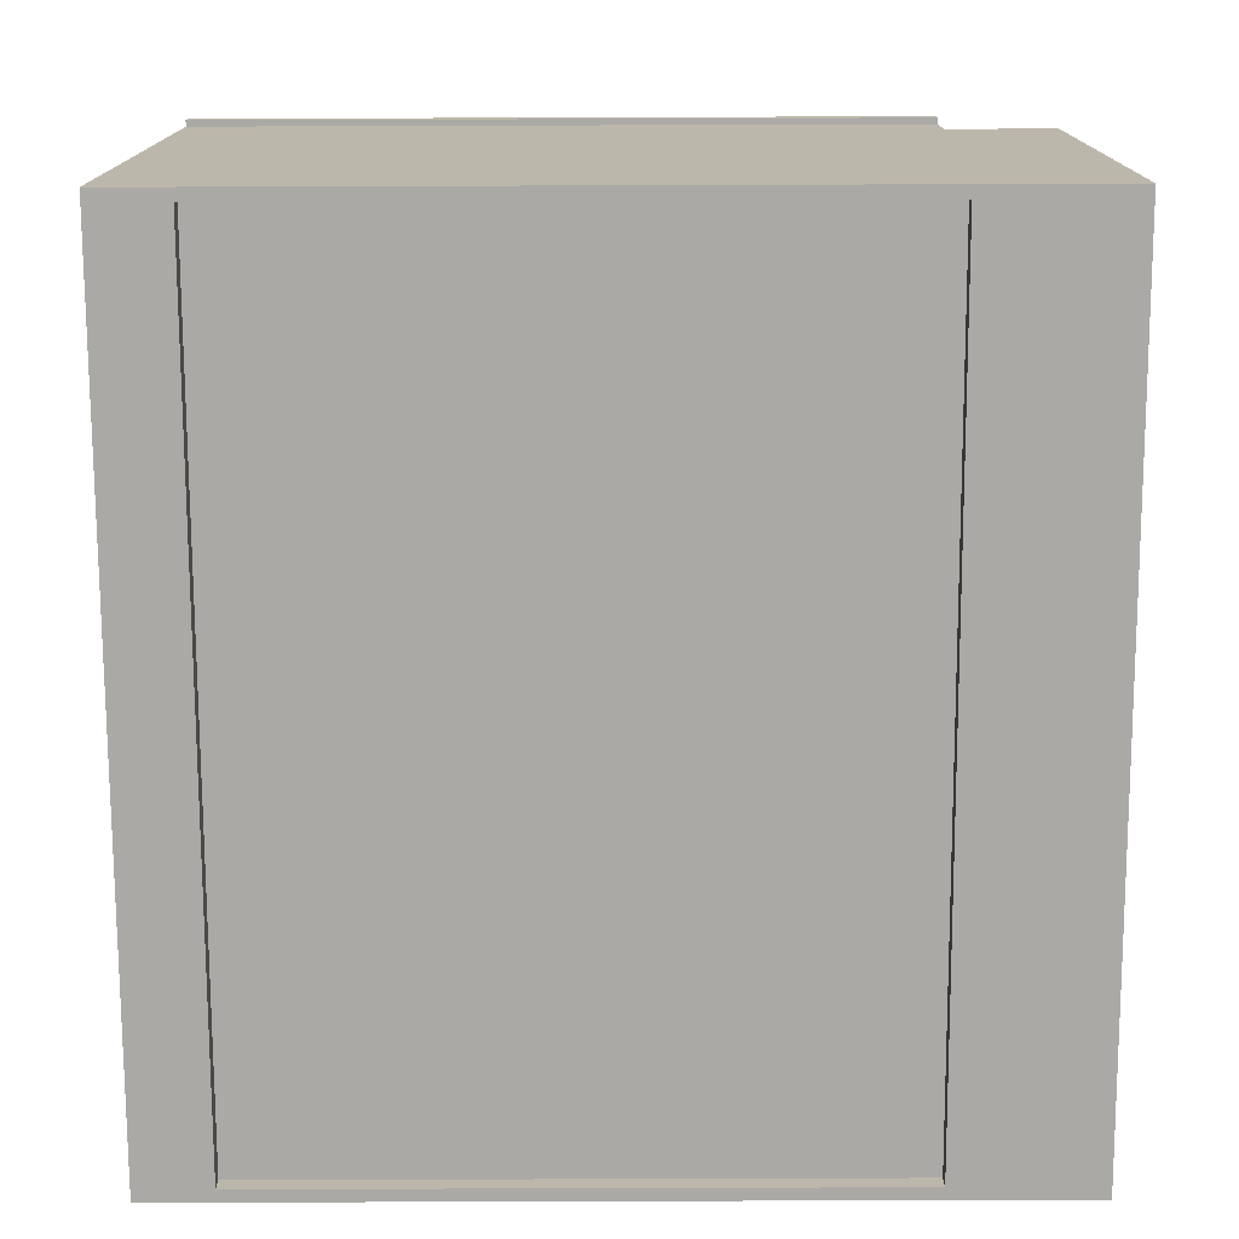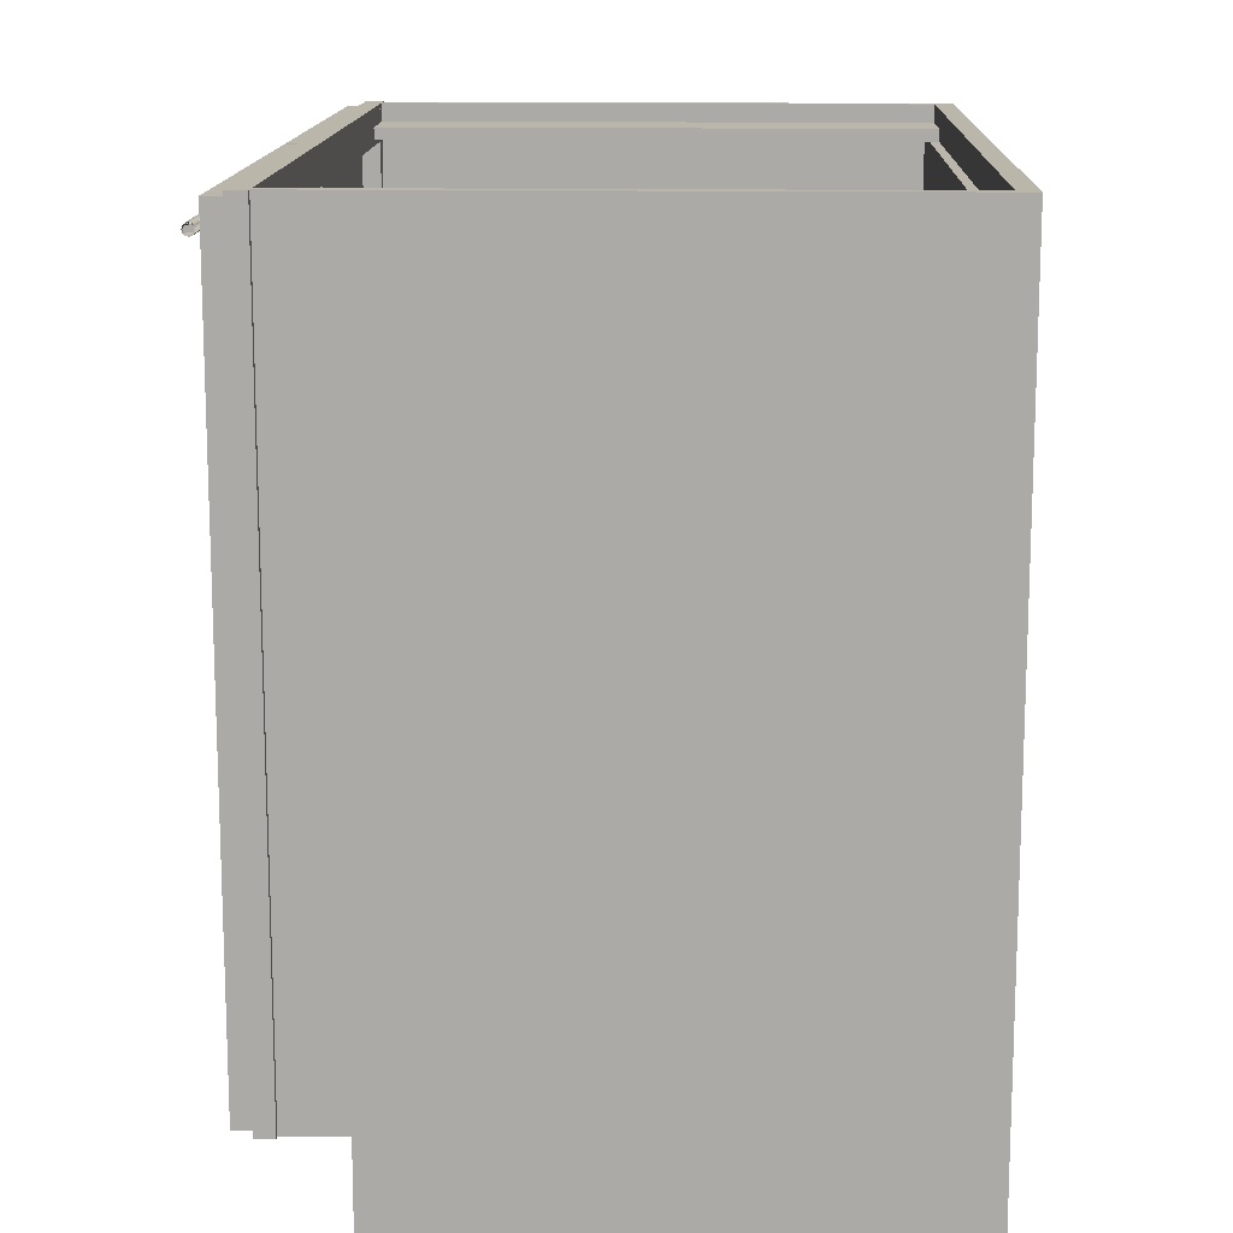
<metadata>
{"format":"obj","ext":"obj","renderer":"f3d","projection":"perspective","resolution":1024,"background":"white","views":[{"elev":-75.5,"azim":-89.8,"up":"+Z"},{"elev":13.9,"azim":92.0,"up":"+Y"}]}
</metadata>
<code>
v 0.6506 -0.4766 0.3991
v 0.5954 -0.4766 0.4266
v 0.5954 -0.4766 0.3991
v 0.6506 -0.4766 0.4266
v 0.5954 0.6266 0.3991
v 0.6506 0.6266 0.4266
v 0.5954 0.6266 0.4266
v 0.6506 0.6266 0.3991
v -0.6457 -0.4261 -0.4284
v 0.623 -0.4261 -0.456
v -0.6457 -0.4261 -0.456
v 0.623 -0.4261 -0.4284
v 0.623 -0.6421 -0.456
v -0.6457 -0.6421 -0.456
v 0.623 0.5991 0.3991
v 0.623 0.5991 -0.4284
v 0.5127 0.5991 0.3991
v 0.5127 0.5991 -0.4284
v 0.5127 0.5807 -0.4284
v 0.5127 0.5807 0.3991
v 0.623 0.5807 -0.4284
v 0.623 0.5807 0.3991
v 0.6414 0.6266 0.3991
v 0.6414 0.6266 0.3117
v 0.623 0.6266 0.3991
v 0.6414 -0.4766 0.3991
v 0.623 0.6266 0.3117
v 0.6414 -0.4766 0.3117
v 0.623 -0.4766 0.3117
v 0.623 -0.4766 0.3991
v 0.5954 0.6266 0.4266
v -0.6181 0.5715 0.4266
v 0.5954 0.5715 0.4266
v -0.6181 0.6266 0.4266
v 0.5954 0.5715 0.3991
v -0.6181 0.6266 0.3991
v -0.6181 0.5715 0.3991
v 0.5954 0.6266 0.3991
v -0.5354 0.5991 0.3991
v -0.6457 0.5991 -0.4284
v -0.6457 0.5991 0.3991
v -0.5354 0.5991 -0.4284
v -0.5354 0.5807 -0.4284
v -0.5354 0.5807 0.3991
v -0.6457 0.5807 -0.4284
v -0.6457 0.5807 0.3991
v -0.6181 -0.4766 0.3991
v -0.6733 -0.4766 0.4266
v -0.6733 -0.4766 0.3991
v -0.6181 -0.4766 0.4266
v -0.6733 0.6266 0.3991
v -0.6181 0.6266 0.4266
v -0.6733 0.6266 0.4266
v -0.6181 0.6266 0.3991
v 0.6437 -0.4697 0.4266
v -0.004451 -0.4697 0.4542
v -0.004451 -0.4697 0.4266
v 0.6437 -0.4697 0.4542
v -0.004451 0.6197 0.4266
v 0.6437 0.6197 0.4542
v -0.004451 0.6197 0.4542
v 0.6437 0.6197 0.4266
v 0.5954 -0.4215 0.4266
v -0.6181 -0.4766 0.4266
v 0.5954 -0.4766 0.4266
v -0.6181 -0.4215 0.4266
v 0.5954 -0.4766 0.3991
v -0.6181 -0.4215 0.3991
v -0.6181 -0.4766 0.3991
v 0.5954 -0.4215 0.3991
v 0.4392 0.5707 0.4542
v 0.4322 0.5707 0.4542
v 0.4357 0.5716 0.4542
v 0.4418 0.5681 0.4542
v 0.4357 0.5716 0.4916
v 0.4392 0.5707 0.4906
v 0.4296 0.5681 0.4542
v 0.4322 0.5707 0.4906
v 0.4411 0.5689 0.4888
v 0.4428 0.5646 0.4542
v 0.4296 0.5681 0.4886
v 0.4303 0.5689 0.4888
v 0.4418 0.5681 0.4886
v 0.4286 0.5646 0.4542
v 0.4286 0.5646 0.4877
v 0.4428 0.5646 0.4877
v 0.4418 0.561 0.4542
v 0.4296 0.561 0.4542
v 0.4418 0.561 0.4886
v 0.4392 0.5585 0.4542
v 0.4296 0.561 0.4886
v 0.4411 0.5603 0.4888
v 0.4392 0.5585 0.4906
v 0.4322 0.5585 0.4542
v 0.4303 0.5603 0.4888
v 0.4357 0.5575 0.4916
v 0.4357 0.5575 0.4542
v 0.4322 0.5585 0.4906
v -0.3147 -0.4261 -0.4284
v -0.6457 -0.4261 -0.4284
v -0.3147 -0.3251 -0.4284
v -0.6457 -0.3251 -0.4284
v -0.01824 -0.4697 0.4266
v -0.01824 0.6197 0.4542
v -0.01824 -0.4697 0.4542
v -0.01824 0.6197 0.4266
v -0.6664 -0.4697 0.4542
v -0.6664 0.6197 0.4266
v -0.6664 0.6197 0.4542
v -0.6664 -0.4697 0.4266
v -0.6457 0.5807 -0.4284
v 0.623 -0.449 -0.4284
v -0.6457 -0.449 -0.4284
v 0.623 0.5807 -0.4284
v 0.623 0.5807 -0.4146
v -0.6457 0.5807 -0.4146
v -0.6457 -0.449 -0.4146
v 0.623 -0.449 -0.4146
v 0.623 -0.449 0.3117
v -0.6457 -0.6421 0.3117
v 0.623 -0.6421 0.3117
v -0.6457 -0.449 0.3117
v 0.4788 0.5707 0.4998
v 0.4788 0.5717 0.4962
v 0.4779 0.5731 0.4962
v 0.4788 0.5707 0.4927
v 0.4779 0.572 0.4919
v 0.4779 0.572 0.5005
v 0.4788 0.5681 0.5024
v 0.1613 0.572 0.4919
v 0.1613 0.5731 0.4962
v 0.4788 0.5681 0.4901
v 0.4779 0.5689 0.4888
v 0.4779 0.5689 0.5036
v 0.1613 0.572 0.5005
v 0.4788 0.5646 0.5034
v 0.1605 0.5707 0.4927
v 0.1613 0.5689 0.4888
v 0.1613 0.5689 0.5036
v 0.4779 0.5646 0.5048
v 0.1605 0.5717 0.4962
v 0.4788 0.5646 0.4891
v 0.1605 0.5681 0.4901
v 0.4779 0.5646 0.4877
v 0.1613 0.5646 0.5048
v 0.1605 0.5707 0.4998
v 0.4788 0.561 0.5024
v 0.4779 0.5603 0.5036
v 0.1605 0.5681 0.5024
v 0.1613 0.5646 0.4877
v 0.1605 0.5646 0.5034
v 0.4788 0.561 0.4901
v 0.4779 0.5603 0.4888
v 0.1613 0.5603 0.4888
v 0.1605 0.5646 0.4891
v 0.1605 0.561 0.5024
v 0.1613 0.5603 0.5036
v 0.4788 0.5584 0.4998
v 0.1605 0.561 0.4901
v 0.4779 0.5572 0.5005
v 0.4788 0.5584 0.4927
v 0.4779 0.5572 0.4919
v 0.1613 0.5572 0.4919
v 0.1605 0.5584 0.4927
v 0.1613 0.5572 0.5005
v 0.4788 0.5575 0.4962
v 0.1605 0.5584 0.4998
v 0.1613 0.556 0.4962
v 0.4779 0.556 0.4962
v 0.1605 0.5575 0.4962
v 0.6414 -0.4766 -0.456
v 0.623 -0.4766 -0.456
v 0.6414 0.6266 -0.456
v 0.623 0.6266 -0.456
v 0.6414 -0.4766 0.3117
v 0.623 0.6266 0.3117
v 0.6414 0.6266 0.3117
v 0.623 -0.4766 0.3117
v -0.6641 -0.4766 -0.456
v -0.6457 -0.6421 -0.456
v -0.6641 -0.6421 -0.456
v -0.6457 -0.4766 -0.456
v -0.6641 -0.6421 0.3117
v -0.6641 -0.4766 0.3117
v -0.6457 -0.4766 0.3117
v -0.6457 -0.6421 0.3117
v 0.623 -0.4306 0.3991
v -0.6457 -0.4306 -0.4146
v -0.6457 -0.4306 0.3991
v 0.623 -0.4306 -0.4146
v -0.1832 0.5707 0.4998
v -0.1832 0.5717 0.4962
v -0.184 0.5731 0.4962
v -0.1832 0.5707 0.4927
v -0.184 0.572 0.4919
v -0.184 0.572 0.5005
v -0.1832 0.5681 0.5024
v -0.5006 0.572 0.4919
v -0.5006 0.5731 0.4962
v -0.1832 0.5681 0.4901
v -0.184 0.5689 0.4888
v -0.184 0.5689 0.5036
v -0.5006 0.572 0.5005
v -0.1832 0.5646 0.5034
v -0.5015 0.5707 0.4927
v -0.5006 0.5689 0.4888
v -0.5006 0.5689 0.5036
v -0.184 0.5646 0.5048
v -0.5015 0.5717 0.4962
v -0.1832 0.5646 0.4891
v -0.5015 0.5681 0.4901
v -0.184 0.5646 0.4877
v -0.5006 0.5646 0.5048
v -0.5015 0.5707 0.4998
v -0.1832 0.561 0.5024
v -0.184 0.5603 0.5036
v -0.5015 0.5681 0.5024
v -0.5006 0.5646 0.4877
v -0.5015 0.5646 0.5034
v -0.1832 0.561 0.4901
v -0.184 0.5603 0.4888
v -0.5006 0.5603 0.4888
v -0.5015 0.5646 0.4891
v -0.5015 0.561 0.5024
v -0.5006 0.5603 0.5036
v -0.1832 0.5584 0.4998
v -0.5015 0.561 0.4901
v -0.184 0.5572 0.5005
v -0.1832 0.5584 0.4927
v -0.184 0.5572 0.4919
v -0.5006 0.5572 0.4919
v -0.5015 0.5584 0.4927
v -0.5006 0.5572 0.5005
v -0.1832 0.5575 0.4962
v -0.5015 0.5584 0.4998
v -0.5006 0.556 0.4962
v -0.184 0.556 0.4962
v -0.5015 0.5575 0.4962
v -0.6457 0.6266 -0.456
v 0.623 0.5163 -0.456
v -0.6457 0.5163 -0.456
v 0.623 0.6266 -0.456
v -0.6457 0.5163 -0.4284
v 0.623 0.6266 -0.4284
v 0.623 0.5163 -0.4284
v -0.6457 0.6266 -0.4284
v -0.6457 0.5807 -0.4284
v 0.623 0.5807 -0.4284
v -0.4549 0.5707 0.4542
v -0.4619 0.5707 0.4542
v -0.4584 0.5716 0.4542
v -0.4523 0.5681 0.4542
v -0.4584 0.5716 0.4916
v -0.4549 0.5707 0.4906
v -0.4645 0.5681 0.4542
v -0.4619 0.5707 0.4906
v -0.453 0.5689 0.4888
v -0.4513 0.5646 0.4542
v -0.4645 0.5681 0.4886
v -0.4638 0.5689 0.4888
v -0.4523 0.5681 0.4886
v -0.4655 0.5646 0.4542
v -0.4655 0.5646 0.4877
v -0.4513 0.5646 0.4877
v -0.4523 0.561 0.4542
v -0.4645 0.561 0.4542
v -0.4523 0.561 0.4886
v -0.4549 0.5585 0.4542
v -0.4645 0.561 0.4886
v -0.453 0.5603 0.4888
v -0.4549 0.5585 0.4906
v -0.4619 0.5585 0.4542
v -0.4638 0.5603 0.4888
v -0.4584 0.5575 0.4916
v -0.4584 0.5575 0.4542
v -0.4619 0.5585 0.4906
v -0.2227 0.5707 0.4542
v -0.2298 0.5707 0.4542
v -0.2263 0.5716 0.4542
v -0.2201 0.5681 0.4542
v -0.2263 0.5716 0.4916
v -0.2227 0.5707 0.4906
v -0.2324 0.5681 0.4542
v -0.2298 0.5707 0.4906
v -0.2209 0.5689 0.4888
v -0.2192 0.5646 0.4542
v -0.2324 0.5681 0.4886
v -0.2316 0.5689 0.4888
v -0.2201 0.5681 0.4886
v -0.2333 0.5646 0.4542
v -0.2333 0.5646 0.4877
v -0.2192 0.5646 0.4877
v -0.2201 0.561 0.4542
v -0.2324 0.561 0.4542
v -0.2201 0.561 0.4886
v -0.2227 0.5585 0.4542
v -0.2324 0.561 0.4886
v -0.2209 0.5603 0.4888
v -0.2227 0.5585 0.4906
v -0.2298 0.5585 0.4542
v -0.2316 0.5603 0.4888
v -0.2263 0.5575 0.4916
v -0.2263 0.5575 0.4542
v -0.2298 0.5585 0.4906
v -0.6457 0.6266 0.3991
v -0.6641 0.6266 0.3117
v -0.6641 0.6266 0.3991
v -0.6457 0.6266 0.3117
v -0.6641 -0.4766 0.3991
v -0.6457 -0.4766 0.3117
v -0.6641 -0.4766 0.3117
v -0.6457 -0.4766 0.3991
v 0.04382 -0.4215 0.3991
v 0.04382 0.5715 0.4266
v 0.04382 -0.4215 0.4266
v 0.04382 0.5715 0.3991
v -0.06651 -0.4215 0.4266
v -0.06651 0.5715 0.3991
v -0.06651 0.5715 0.4266
v -0.06651 -0.4215 0.3991
v 0.623 0.2773 0.3991
v -0.6457 0.2773 -0.4146
v -0.6457 0.2773 0.3991
v 0.623 0.2773 -0.4146
v -0.6457 0.2497 0.3991
v 0.623 0.2497 0.3991
v 0.623 0.2497 -0.4146
v -0.6457 0.2497 -0.4146
v 0.6414 -0.6421 -0.456
v 0.623 -0.6421 -0.456
v 0.6414 -0.4766 -0.456
v 0.623 -0.4766 -0.456
v 0.6414 -0.6421 0.3117
v 0.6414 -0.4766 0.3117
v 0.623 -0.4766 0.3117
v 0.623 -0.6421 0.3117
v 0.623 -0.09048 0.3991
v -0.6457 -0.09048 -0.4146
v -0.6457 -0.09048 0.3991
v 0.623 -0.09048 -0.4146
v -0.6457 -0.1181 0.3991
v 0.623 -0.1181 0.3991
v 0.623 -0.1181 -0.4146
v -0.6457 -0.1181 -0.4146
v -0.6641 0.6266 -0.456
v -0.6457 -0.4766 -0.456
v -0.6641 -0.4766 -0.456
v -0.6457 0.6266 -0.456
v -0.6641 -0.4766 0.3117
v -0.6457 0.6266 0.3117
v -0.6641 0.6266 0.3117
v -0.6457 -0.4766 0.3117
v 0.2071 0.5707 0.4542
v 0.2 0.5707 0.4542
v 0.2036 0.5716 0.4542
v 0.2097 0.5681 0.4542
v 0.2036 0.5716 0.4916
v 0.2071 0.5707 0.4906
v 0.1974 0.5681 0.4542
v 0.2 0.5707 0.4906
v 0.2089 0.5689 0.4888
v 0.2106 0.5646 0.4542
v 0.1974 0.5681 0.4886
v 0.1982 0.5689 0.4888
v 0.2097 0.5681 0.4886
v 0.1965 0.5646 0.4542
v 0.1965 0.5646 0.4877
v 0.2106 0.5646 0.4877
v 0.2097 0.561 0.4542
v 0.1974 0.561 0.4542
v 0.2097 0.561 0.4886
v 0.2071 0.5585 0.4542
v 0.1974 0.561 0.4886
v 0.2089 0.5603 0.4888
v 0.2071 0.5585 0.4906
v 0.2 0.5585 0.4542
v 0.1982 0.5603 0.4888
v 0.2036 0.5575 0.4916
v 0.2036 0.5575 0.4542
v 0.2 0.5585 0.4906
f 1 2 3
f 2 1 4
f 5 1 3
f 1 5 8
f 6 5 7
f 5 6 8
f 3 2 1
f 4 1 2
f 3 5 2
f 3 1 5
f 4 6 1
f 4 2 6
f 7 2 5
f 8 5 1
f 8 1 6
f 7 6 2
f 7 5 6
f 8 6 5
f 2 5 3
f 1 6 4
f 6 2 4
f 5 2 7
f 6 1 8
f 2 6 7
f 9 10 11
f 10 9 12
f 13 11 10
f 11 13 14
f 11 10 9
f 12 9 10
f 10 11 13
f 14 13 11
f 15 16 17
f 18 17 16
f 18 19 17
f 20 17 19
f 19 21 20
f 16 17 18
f 20 21 19
f 21 20 22
f 23 24 25
f 27 25 24
f 27 29 25
f 28 26 29
f 30 25 29
f 30 29 26
f 25 24 23
f 24 26 23
f 24 25 27
f 26 24 28
f 25 29 27
f 29 26 28
f 29 25 30
f 26 29 30
f 23 26 24
f 28 24 26
f 31 32 33
f 32 31 34
f 31 36 34
f 36 31 38
f 33 32 31
f 34 31 32
f 34 36 31
f 38 31 36
f 37 35 36
f 38 36 35
f 36 35 37
f 35 36 38
f 39 40 41
f 40 39 42
f 41 40 39
f 42 39 40
f 42 43 39
f 44 39 43
f 43 45 44
f 47 48 49
f 48 47 50
f 51 47 49
f 47 51 54
f 52 51 53
f 51 52 54
f 49 48 47
f 50 47 48
f 49 51 48
f 49 47 51
f 50 52 47
f 50 48 52
f 53 48 51
f 54 51 47
f 54 47 52
f 53 52 48
f 53 51 52
f 54 52 51
f 48 51 49
f 47 52 50
f 52 48 50
f 51 48 53
f 52 47 54
f 48 52 53
f 55 56 57
f 56 55 58
f 57 56 55
f 58 55 56
f 56 59 57
f 57 59 56
f 59 55 57
f 57 55 59
f 55 60 58
f 58 60 55
f 60 56 58
f 58 56 60
f 59 56 61
f 61 56 59
f 55 59 62
f 62 59 55
f 60 55 62
f 62 55 60
f 56 60 61
f 61 60 56
f 60 59 61
f 61 59 60
f 59 60 62
f 62 60 59
f 63 64 65
f 64 63 66
f 64 67 65
f 67 64 69
f 65 64 63
f 66 63 64
f 65 67 64
f 69 64 67
f 69 67 68
f 70 68 67
f 68 67 69
f 67 68 70
f 72 75 73
f 76 74 71
f 76 73 75
f 74 76 79
f 81 72 77
f 74 79 83
f 83 80 74
f 72 81 82
f 80 83 86
f 86 87 80
f 87 86 89
f 87 93 90
f 88 95 91
f 93 87 92
f 96 90 93
f 98 88 94
f 88 98 95
f 90 96 97
f 96 94 97
f 94 96 98
f 73 75 72
f 71 74 76
f 78 72 75
f 79 76 74
f 77 72 81
f 83 79 74
f 74 80 83
f 84 85 88
f 91 88 85
f 90 93 87
f 91 95 88
f 92 87 93
f 94 88 98
f 95 98 88
f 97 94 96
f 98 96 94
f 99 100 101
f 101 100 99
f 99 101 100
f 100 101 99
f 102 101 100
f 100 101 102
f 102 100 101
f 101 100 102
f 103 104 105
f 104 103 106
f 105 104 103
f 106 103 104
f 104 107 105
f 105 107 104
f 107 103 105
f 105 103 107
f 103 108 106
f 106 108 103
f 108 104 106
f 106 104 108
f 107 104 109
f 109 104 107
f 103 107 110
f 110 107 103
f 108 103 110
f 110 103 108
f 104 108 109
f 109 108 104
f 108 107 109
f 109 107 108
f 107 108 110
f 110 108 107
f 111 112 113
f 112 111 114
f 115 111 116
f 117 115 116
f 115 117 118
f 113 112 111
f 114 111 112
f 114 115 111
f 116 111 115
f 116 115 117
f 118 117 115
f 119 120 121
f 120 119 122
f 121 120 119
f 122 119 120
f 130 125 127
f 131 128 125
f 125 130 131
f 133 130 127
f 128 131 135
f 130 133 138
f 128 139 134
f 139 128 135
f 145 134 139
f 134 145 140
f 145 148 140
f 148 145 157
f 157 160 148
f 153 163 154
f 160 157 165
f 152 161 162
f 163 153 162
f 168 160 165
f 169 163 162
f 160 168 169
f 163 169 168
f 125 124 123
f 127 126 124
f 127 125 130
f 123 129 128
f 125 128 131
f 126 132 129
f 131 130 125
f 127 130 133
f 135 131 128
f 138 133 130
f 134 139 128
f 135 128 139
f 132 142 136
f 139 134 145
f 140 145 134
f 146 141 135
f 136 142 147
f 140 148 145
f 149 151 143
f 157 145 148
f 143 151 155
f 148 160 157
f 154 163 153
f 155 156 159
f 165 157 160
f 166 158 161
f 162 153 163
f 165 160 168
f 162 163 169
f 169 168 160
f 168 169 163
f 136 132 129
f 147 142 136
f 147 152 142
f 155 156 151
f 171 172 173
f 174 173 172
f 174 172 176
f 177 173 176
f 178 176 172
f 173 172 171
f 172 173 174
f 175 173 171
f 173 176 174
f 176 172 174
f 173 175 177
f 172 176 178
f 171 173 175
f 177 175 173
f 179 180 181
f 180 179 182
f 181 180 179
f 182 179 180
f 181 179 183
f 184 183 179
f 184 185 183
f 186 183 185
f 183 179 181
f 179 183 184
f 187 188 189
f 188 187 190
f 189 188 187
f 190 187 188
f 198 193 195
f 199 196 193
f 193 198 199
f 201 198 195
f 196 199 203
f 196 207 202
f 203 199 209
f 207 196 203
f 213 202 207
f 202 213 208
f 213 216 208
f 214 217 207
f 216 213 225
f 225 228 216
f 221 231 222
f 228 225 233
f 231 221 230
f 222 231 232
f 236 228 233
f 237 231 230
f 228 236 237
f 231 237 236
f 193 192 191
f 195 193 198
f 193 196 199
f 199 198 193
f 195 198 201
f 203 199 196
f 197 200 204
f 205 198 199
f 206 201 198
f 202 207 196
f 203 196 207
f 207 202 213
f 208 213 202
f 204 210 215
f 205 217 211
f 208 216 213
f 210 220 215
f 225 213 216
f 219 224 223
f 216 228 225
f 222 231 221
f 233 225 228
f 230 221 231
f 233 228 236
f 230 231 237
f 238 232 235
f 237 236 228
f 236 237 231
f 204 210 200
f 211 219 217
f 223 219 211
f 227 224 223
f 239 240 241
f 240 239 242
f 240 243 241
f 239 244 242
f 243 240 245
f 244 239 246
f 247 244 246
f 244 247 248
f 241 240 239
f 242 239 240
f 241 243 240
f 242 244 239
f 245 240 243
f 246 239 244
f 246 244 247
f 248 247 244
f 249 254 251
f 249 252 254
f 256 250 253
f 253 251 254
f 257 254 252
f 255 250 259
f 256 260 250
f 261 257 252
f 260 259 250
f 259 263 255
f 262 255 263
f 262 263 266
f 269 266 263
f 267 265 270
f 268 271 265
f 270 265 271
f 271 268 274
f 272 266 276
f 273 276 266
f 275 274 268
f 275 272 274
f 276 274 272
f 250 253 251
f 251 254 249
f 254 252 249
f 254 251 253
f 252 254 257
f 259 250 255
f 250 260 256
f 250 259 260
f 255 263 259
f 264 265 258
f 266 263 262
f 265 264 267
f 263 266 269
f 270 265 267
f 265 271 268
f 271 265 270
f 274 268 271
f 276 266 272
f 266 276 273
f 268 274 275
f 274 272 275
f 272 274 276
f 278 281 279
f 279 282 277
f 281 278 284
f 282 279 281
f 280 282 285
f 289 286 280
f 278 287 288
f 291 283 290
f 292 293 286
f 294 291 290
f 293 292 295
f 291 294 297
f 293 299 296
f 302 296 299
f 296 302 303
f 302 300 303
f 300 302 304
f 279 281 278
f 277 282 279
f 277 280 282
f 284 278 281
f 281 279 282
f 283 278 287
f 284 288 278
f 280 286 289
f 287 291 283
f 292 289 286
f 290 283 291
f 286 293 292
f 295 292 293
f 296 299 293
f 298 293 299
f 299 296 302
f 301 304 294
f 303 302 296
f 304 302 300
f 305 306 307
f 306 305 308
f 305 310 308
f 310 305 312
f 310 309 311
f 309 310 312
f 307 306 305
f 308 305 306
f 307 309 306
f 308 310 305
f 311 306 309
f 312 305 310
f 311 309 310
f 312 310 309
f 306 309 307
f 309 306 311
f 313 314 315
f 314 313 316
f 314 317 315
f 317 314 319
f 318 317 319
f 317 318 320
f 315 314 313
f 316 313 314
f 315 317 314
f 316 318 313
f 319 314 317
f 320 313 318
f 319 317 318
f 320 318 317
f 313 318 316
f 318 313 320
f 321 322 323
f 322 321 324
f 323 322 321
f 324 321 322
f 329 330 331
f 332 331 330
f 330 331 332
f 333 331 329
f 331 333 334
f 333 335 334
f 335 333 336
f 329 331 333
f 334 333 331
f 334 335 333
f 336 333 335
f 345 346 347
f 346 345 348
f 345 350 348
f 350 346 348
f 350 345 351
f 346 350 352
f 347 346 345
f 348 345 346
f 347 345 349
f 348 350 345
f 348 346 350
f 351 349 345
f 351 345 350
f 352 350 346
f 349 345 347
f 345 349 351
f 355 357 354
f 353 358 355
f 360 354 357
f 357 355 358
f 361 358 356
f 360 364 354
f 356 362 365
f 363 367 359
f 366 359 367
f 362 369 368
f 366 367 370
f 371 368 369
f 373 370 367
f 375 372 378
f 376 370 380
f 377 380 370
f 379 376 378
f 380 378 376
f 354 357 355
f 355 358 353
f 358 356 353
f 357 354 360
f 358 355 357
f 356 358 361
f 354 364 360
f 365 362 356
f 359 367 363
f 362 365 368
f 370 367 366
f 367 370 373
f 375 369 374
f 378 372 375
f 380 370 376
f 372 378 379
f 378 376 379
f 376 378 380

</code>
